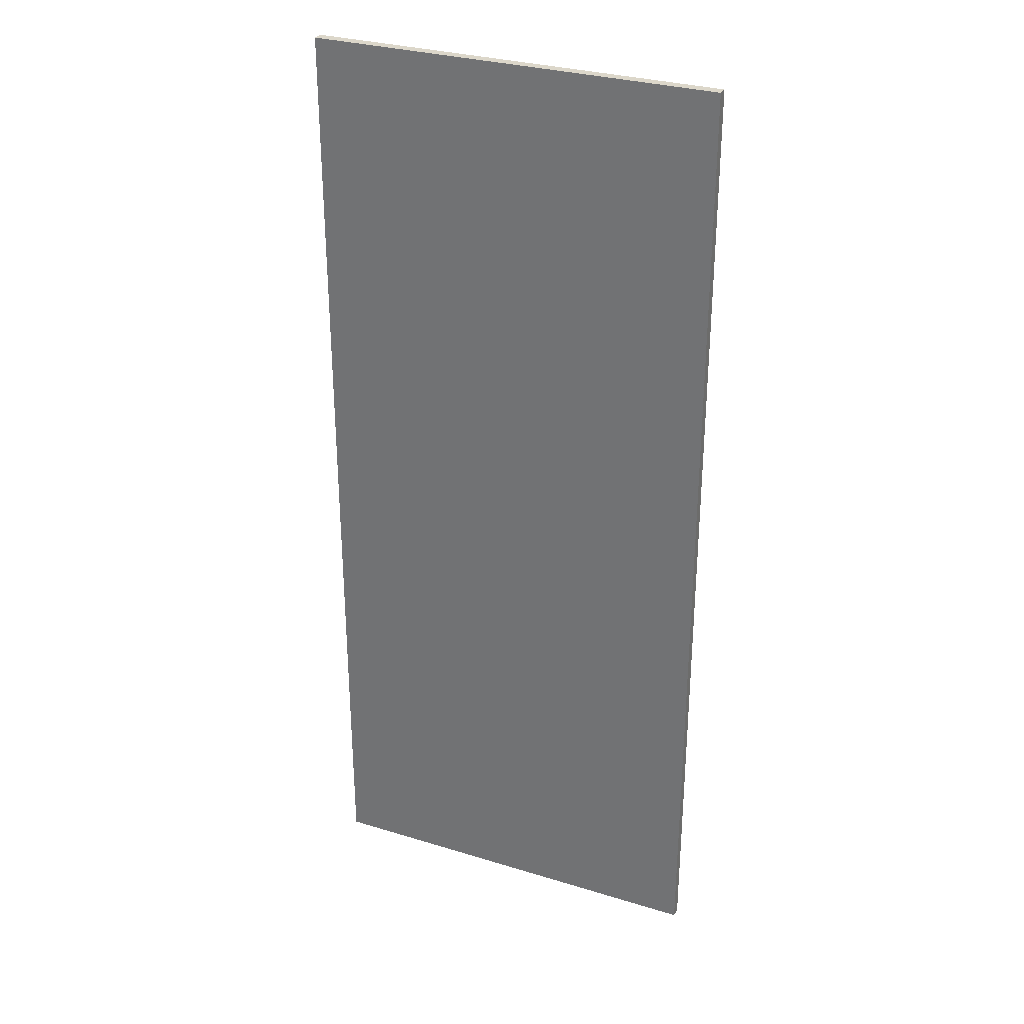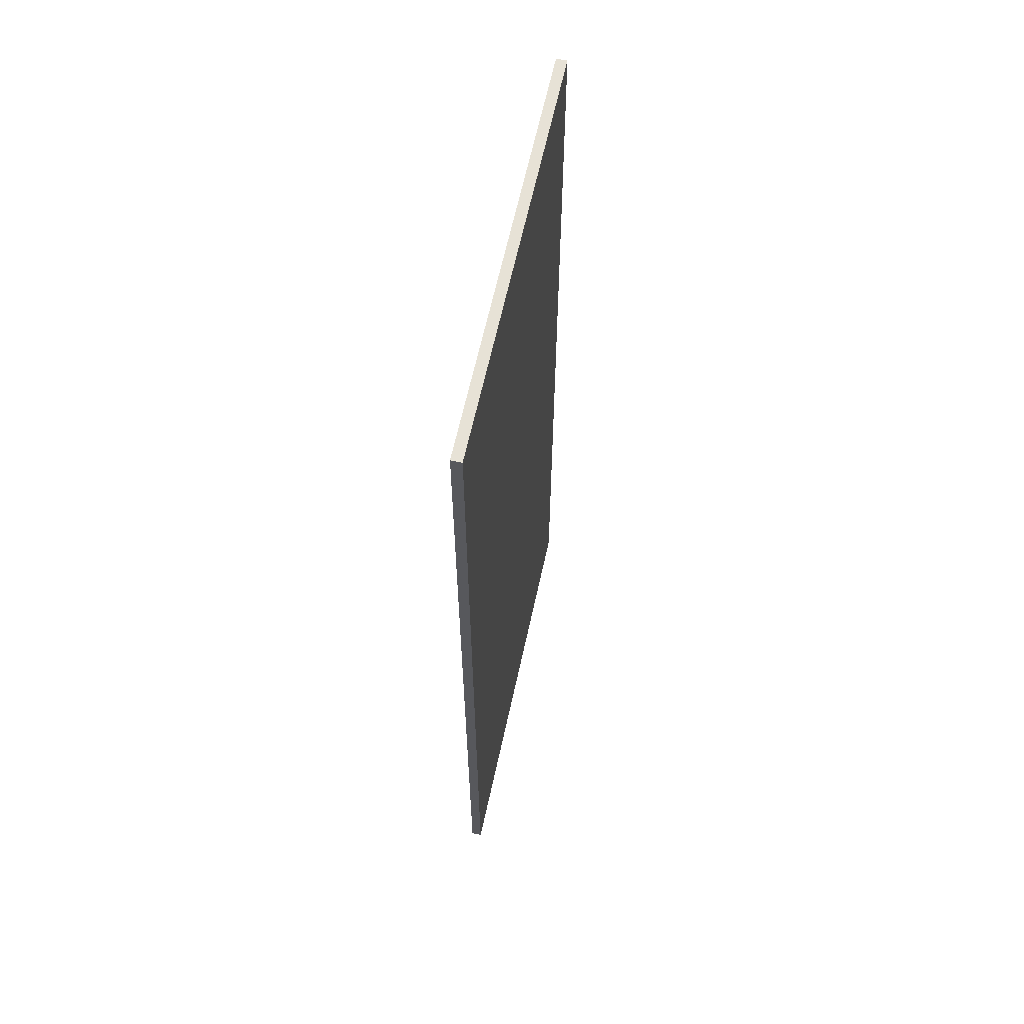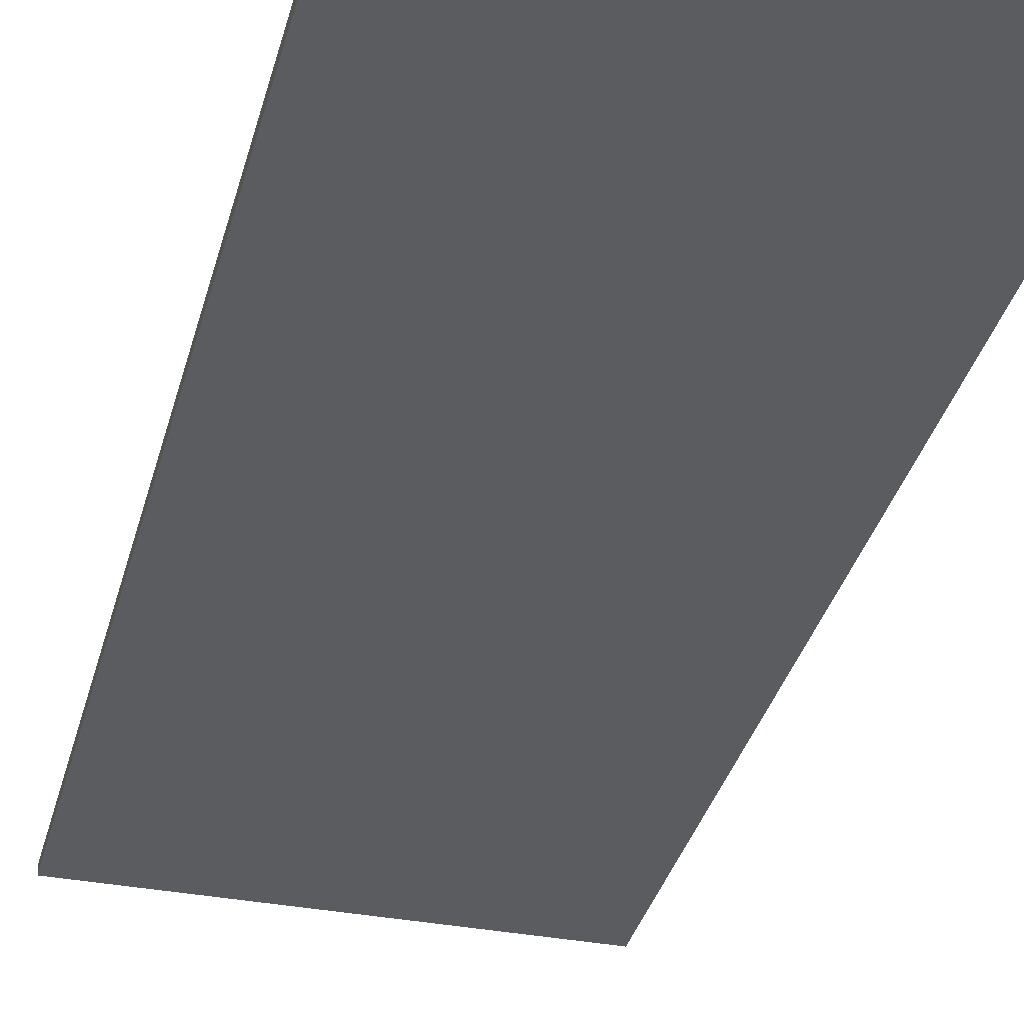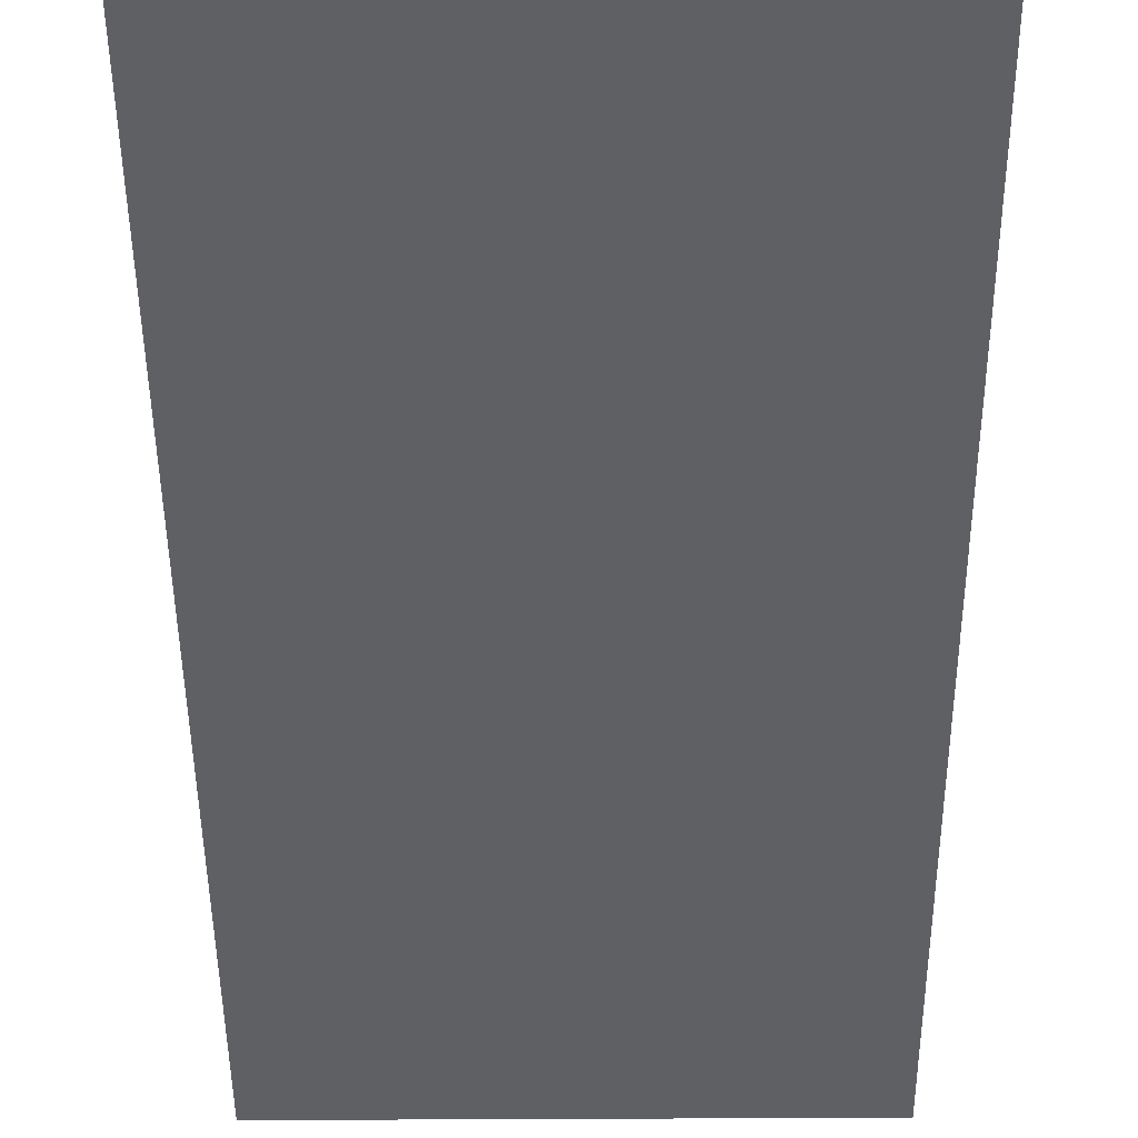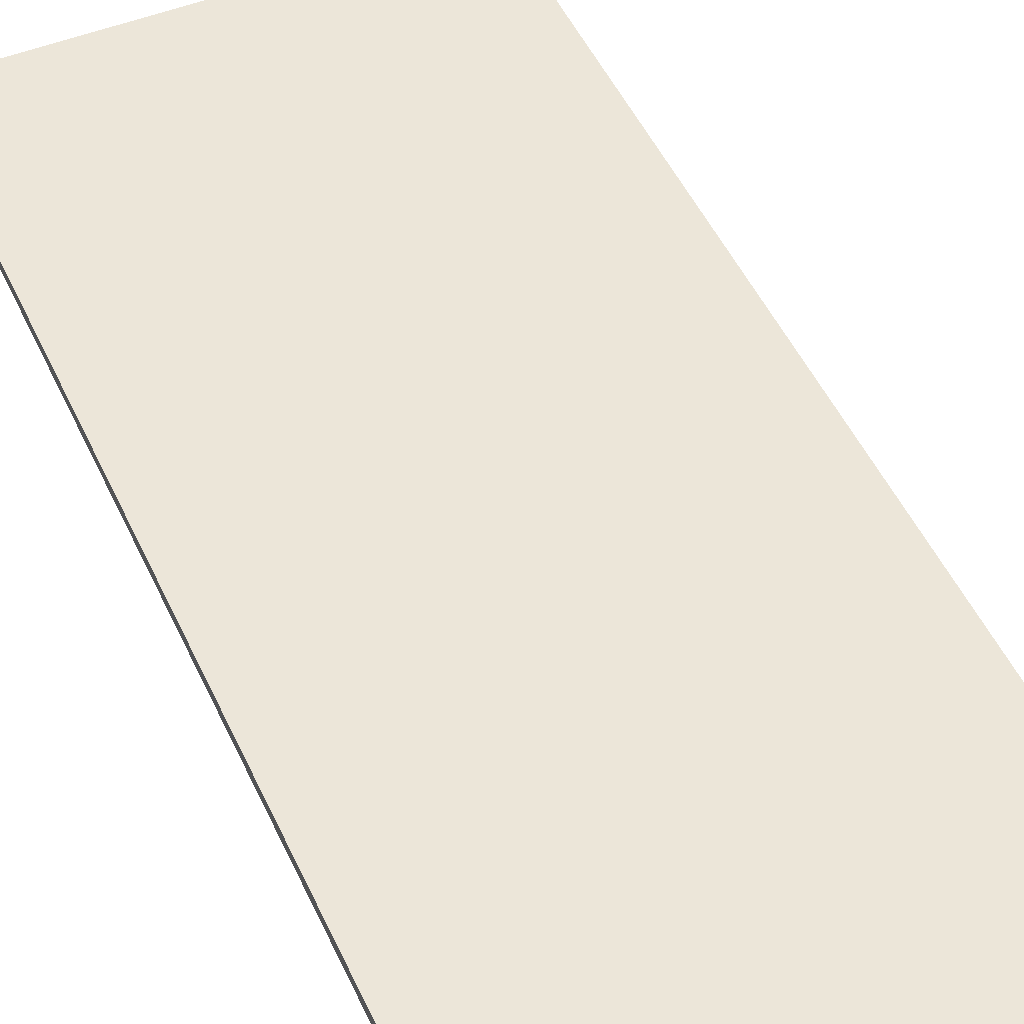
<metadata>
{"format":"obj","ext":"obj","renderer":"f3d","projection":"perspective","resolution":1024,"background":"white","views":[{"elev":30.6,"azim":23.8,"up":"+Z"},{"elev":63.2,"azim":-77.7,"up":"+Z"},{"elev":-34.9,"azim":165.7,"up":"+Y"},{"elev":-42.9,"azim":-179.6,"up":"+Y"},{"elev":48.9,"azim":156.1,"up":"+Y"}]}
</metadata>
<code>
v 3298 -6647 3281
v 2536 -6647 3281
v 2536 -6647 5081
v 3298 -6647 5081
v 2536 -6666 5081
v 2536 -6666 3281
v 3298 -6666 3281
v 3298 -6666 5081
f 1 2 3
f 3 4 1
f 5 6 7
f 7 8 5
f 5 8 4
f 4 3 5
f 6 5 3
f 3 2 6
f 7 6 2
f 2 1 7
f 8 7 1
f 1 4 8

</code>
